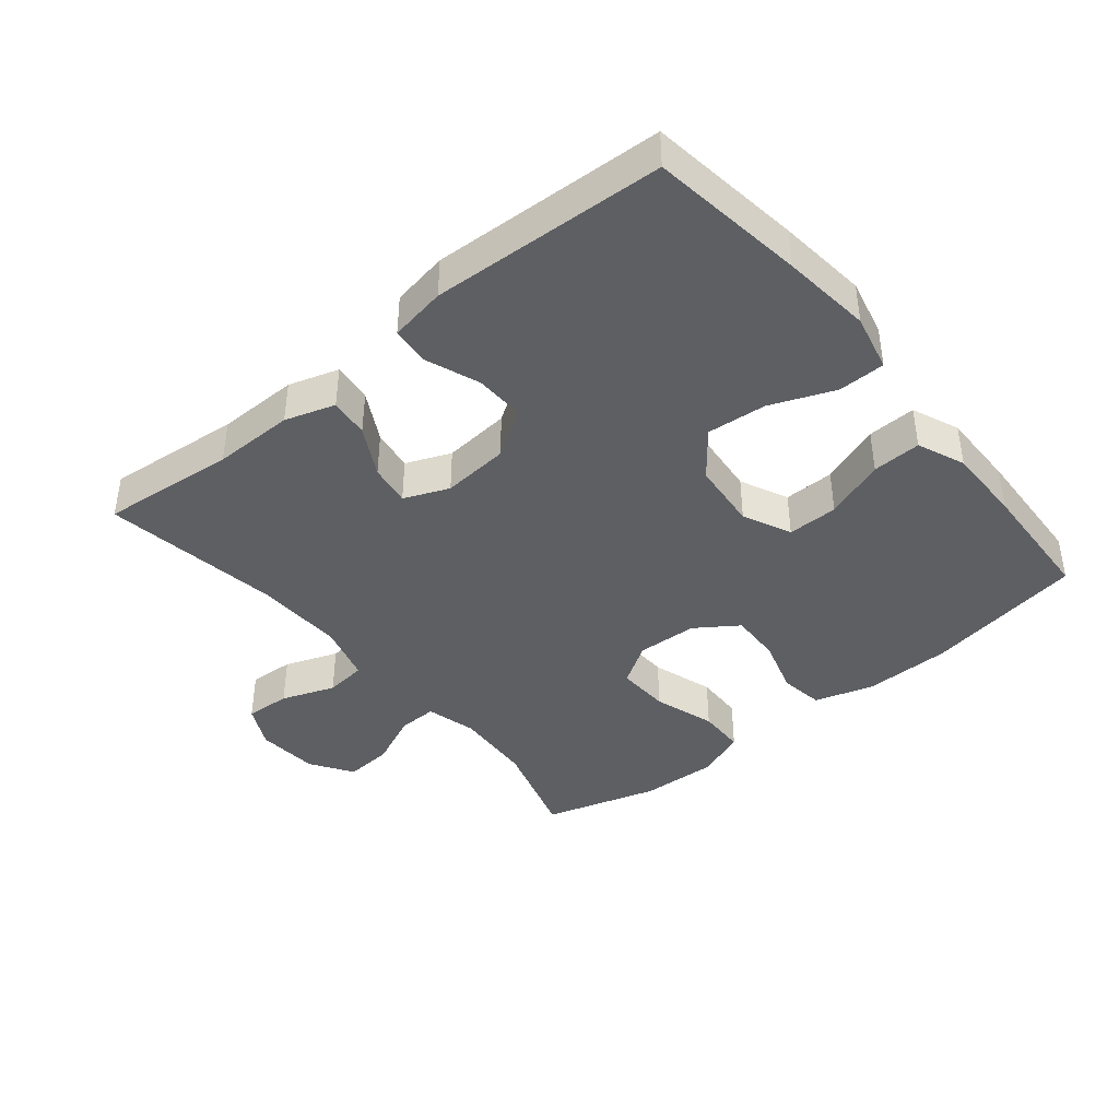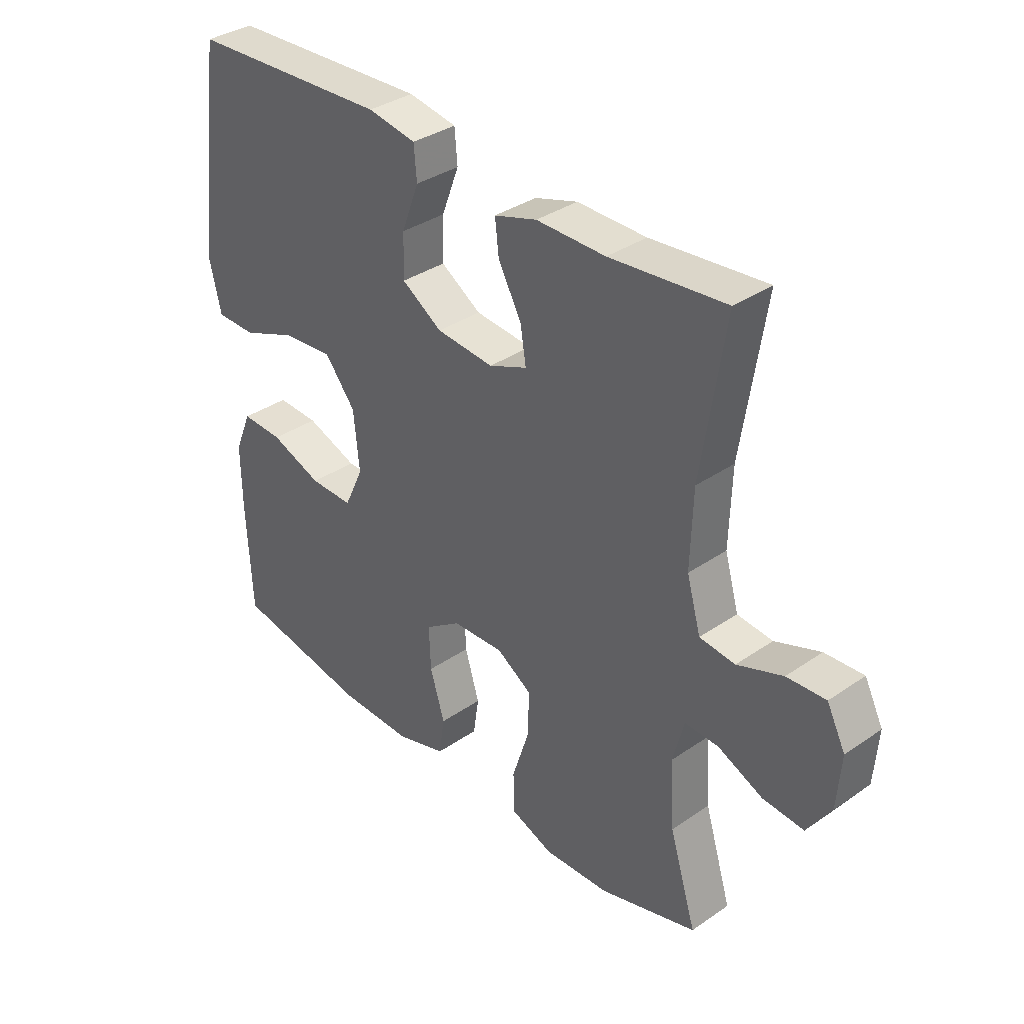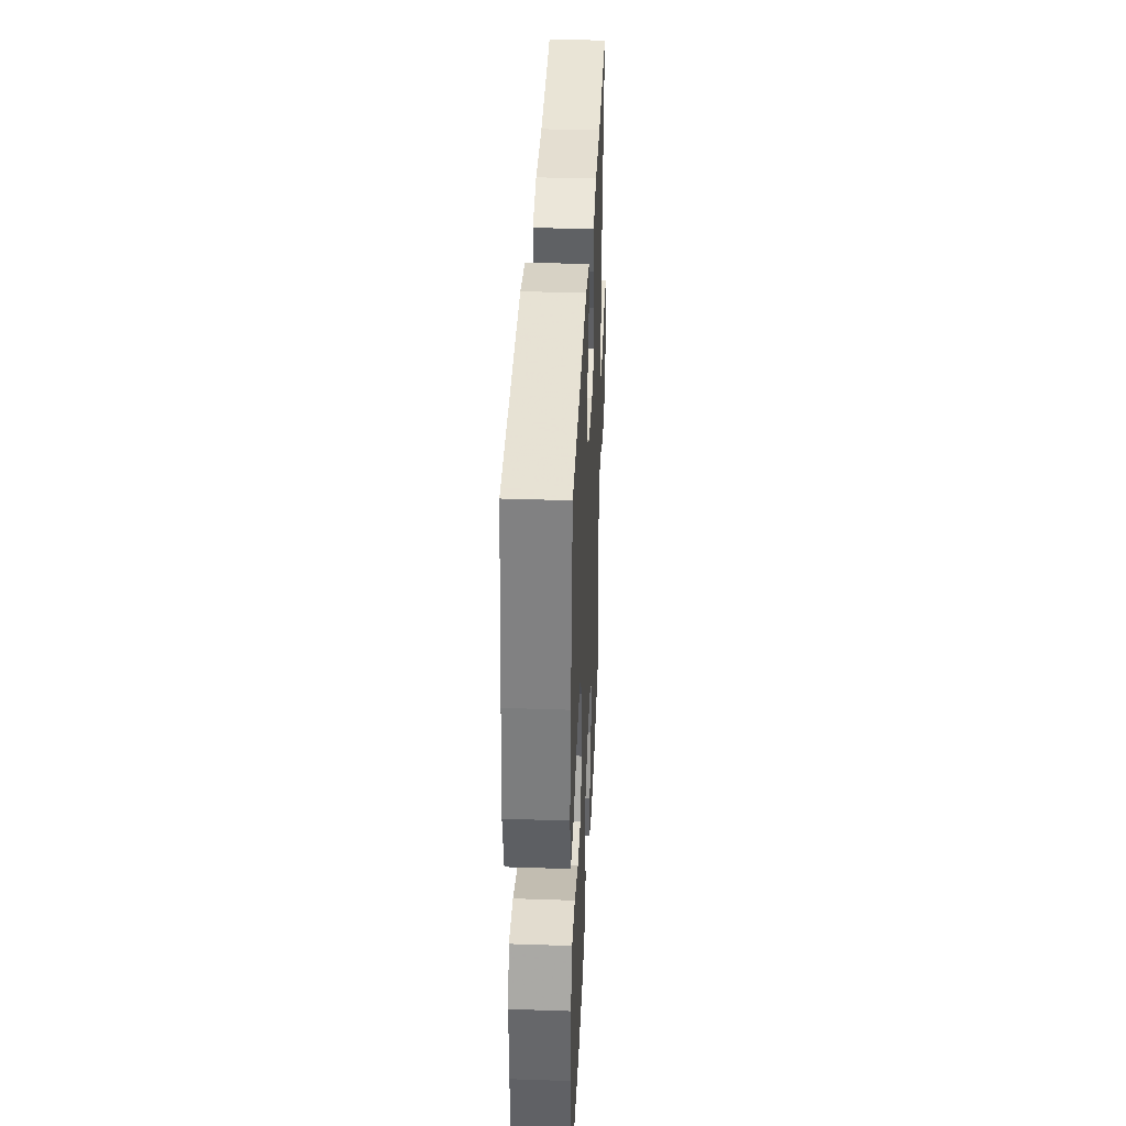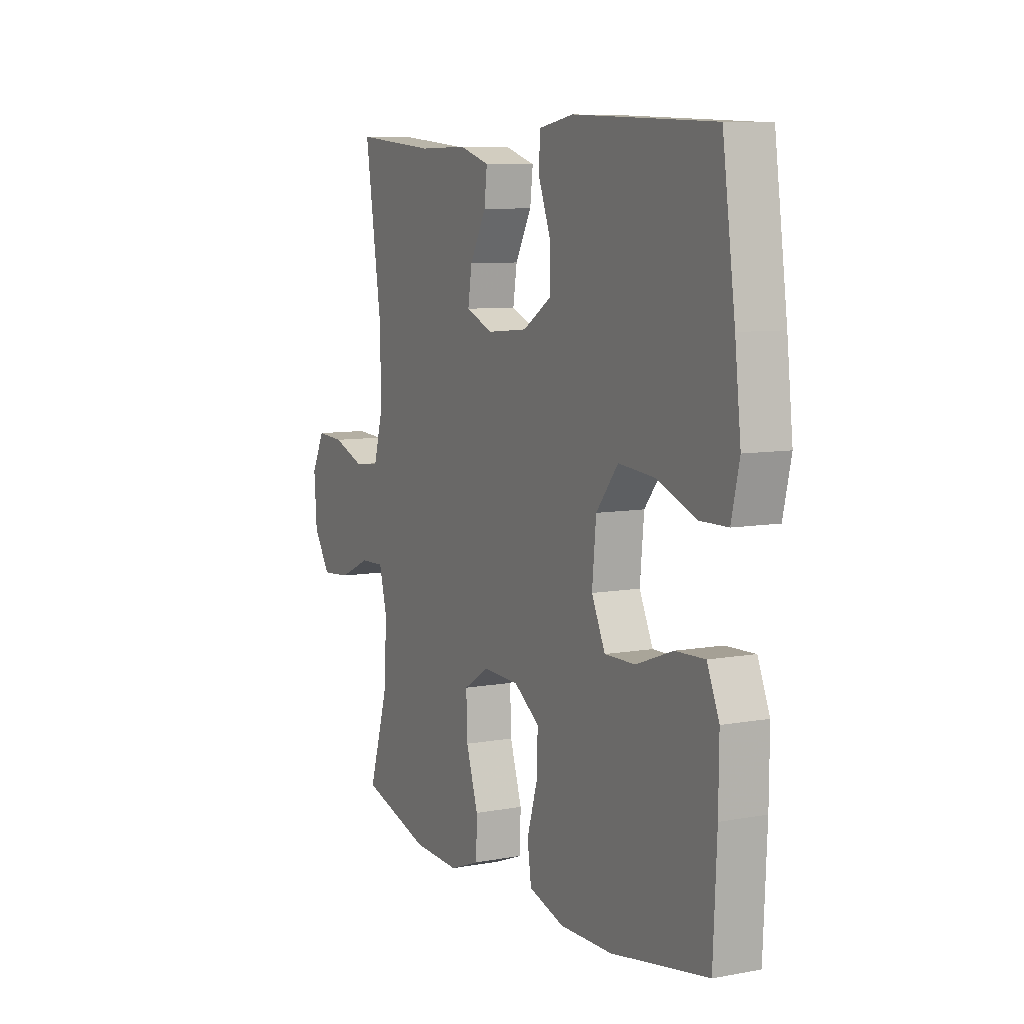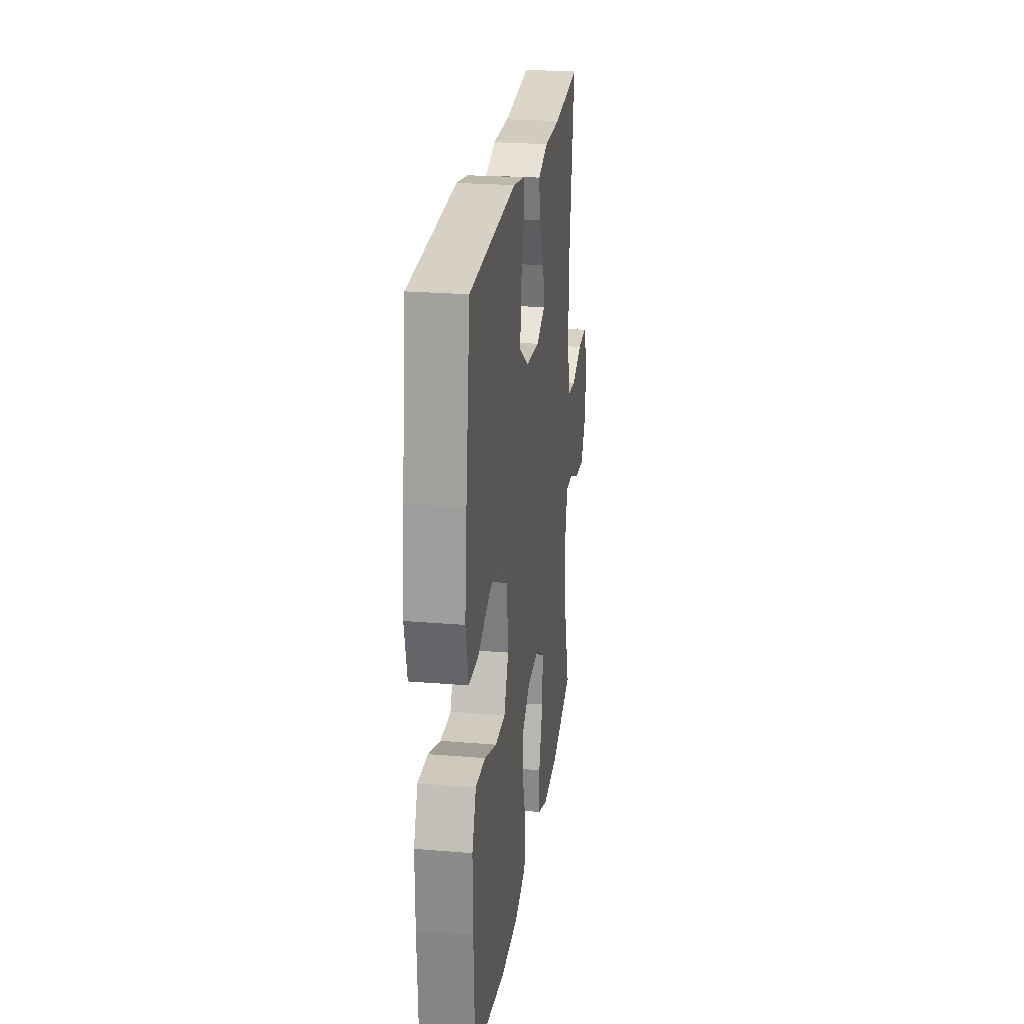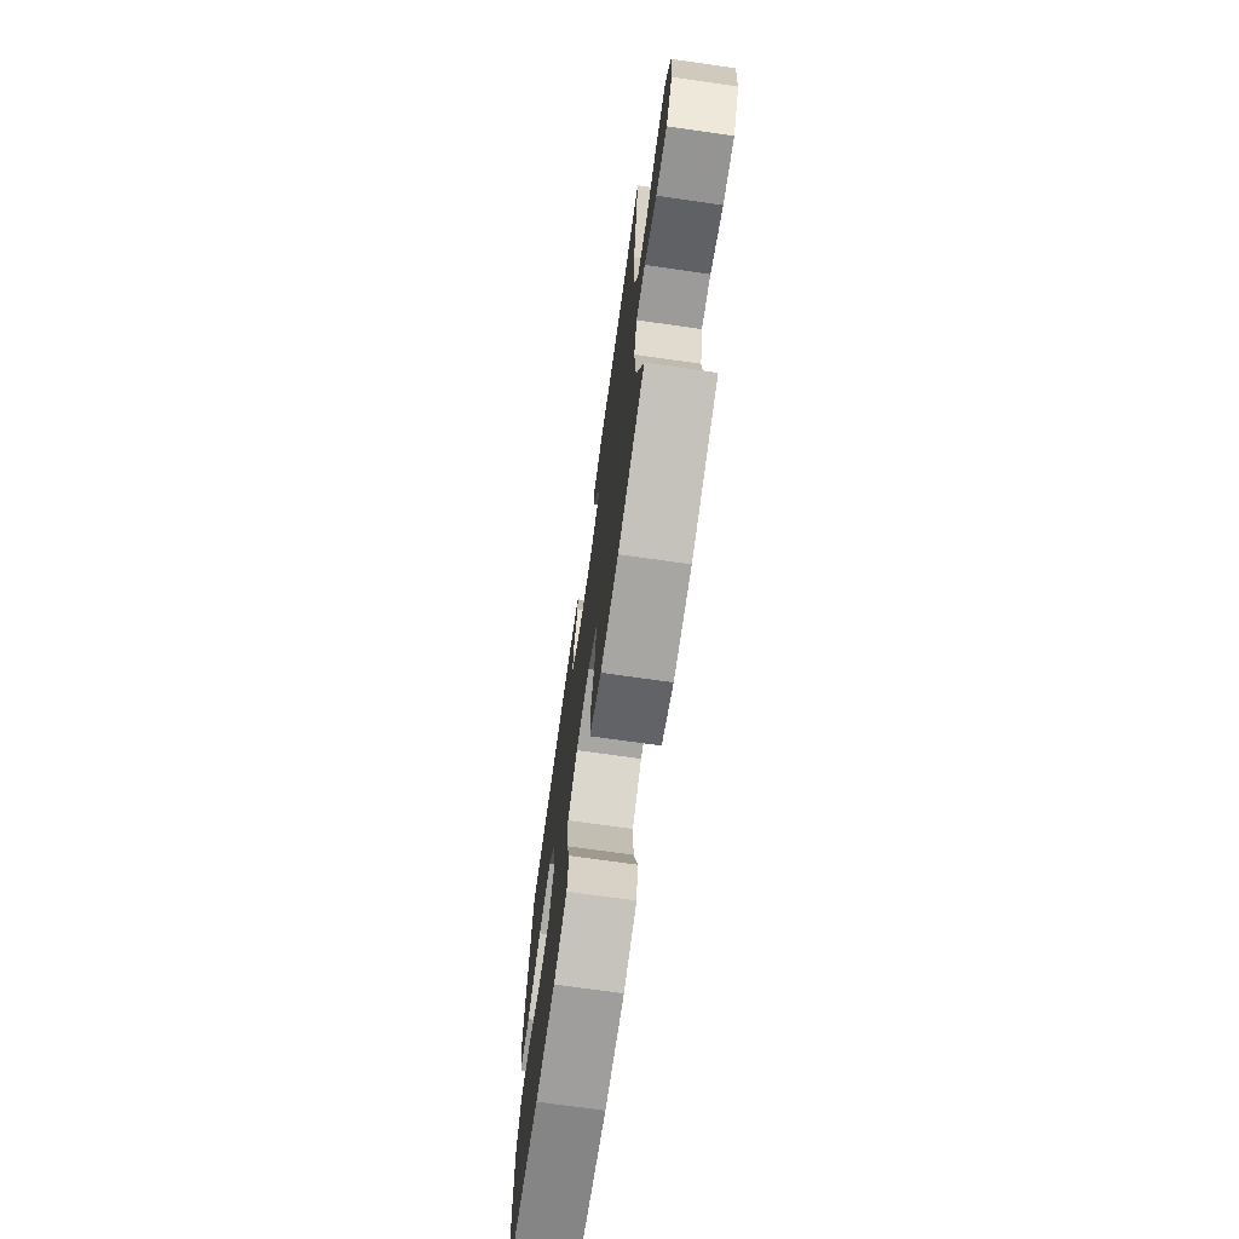
<metadata>
{"format":"obj","ext":"obj","renderer":"f3d","projection":"perspective","resolution":1024,"background":"white","views":[{"elev":-41.0,"azim":39.4,"up":"+Y"},{"elev":35.3,"azim":-132.4,"up":"+Z"},{"elev":37.0,"azim":92.5,"up":"+Z"},{"elev":8.1,"azim":63.0,"up":"+Z"},{"elev":24.3,"azim":97.8,"up":"+Z"},{"elev":-71.8,"azim":-98.1,"up":"+Z"}]}
</metadata>
<code>
v 0.5 0.07 0.5
v 0.532 0.07 0.266
v 0.547 0.07 0.13
v 0.527 0.07 0.043
v 0.456 0.07 0.042
v 0.358 0.07 0.081
v 0.268 0.07 0.089
v 0.213 0.07 0.02
v 0.203 0.07 -0.084
v 0.237 0.07 -0.157
v 0.314 0.07 -0.156
v 0.406 0.07 -0.122
v 0.48 0.07 -0.119
v 0.51 0.07 -0.191
v 0.509 0.07 -0.307
v 0.5 0.07 -0.5
v 0.257 0.07 -0.543
v 0.125 0.07 -0.545
v 0.036 0.07 -0.518
v 0.026 0.07 -0.451
v 0.052 0.07 -0.365
v 0.055 0.07 -0.287
v -0.009 0.07 -0.243
v -0.101 0.07 -0.239
v -0.164 0.07 -0.279
v -0.161 0.07 -0.36
v -0.131 0.07 -0.454
v -0.133 0.07 -0.527
v -0.209 0.07 -0.556
v -0.326 0.07 -0.551
v -0.5 0.07 -0.5
v -0.452 0.07 -0.343
v -0.444 0.07 -0.223
v -0.464 0.07 -0.146
v -0.524 0.07 -0.148
v -0.604 0.07 -0.184
v -0.677 0.07 -0.19
v -0.719 0.07 -0.126
v -0.726 0.07 -0.031
v -0.693 0.07 0.034
v -0.624 0.07 0.03
v -0.543 0.07 0
v -0.48 0.07 0.007
v -0.455 0.07 0.095
v -0.459 0.07 0.23
v -0.5 0.07 0.5
v -0.295 0.07 0.48
v -0.172 0.07 0.481
v -0.096 0.07 0.457
v -0.103 0.07 0.397
v -0.144 0.07 0.322
v -0.154 0.07 0.259
v -0.086 0.07 0.231
v 0.016 0.07 0.24
v 0.088 0.07 0.286
v 0.086 0.07 0.362
v 0.055 0.07 0.444
v 0.06 0.07 0.502
v 0.146 0.07 0.517
v 0.5 0 0.5
v 0.532 0 0.266
v 0.547 0 0.13
v 0.527 0 0.043
v 0.456 0 0.042
v 0.358 0 0.081
v 0.268 0 0.089
v 0.213 0 0.02
v 0.203 0 -0.084
v 0.237 0 -0.157
v 0.314 0 -0.156
v 0.406 0 -0.122
v 0.48 0 -0.119
v 0.51 0 -0.191
v 0.509 0 -0.307
v 0.5 0 -0.5
v 0.257 0 -0.543
v 0.125 0 -0.545
v 0.036 0 -0.518
v 0.026 0 -0.451
v 0.052 0 -0.365
v 0.055 0 -0.287
v -0.009 0 -0.243
v -0.101 0 -0.239
v -0.164 0 -0.279
v -0.161 0 -0.36
v -0.131 0 -0.454
v -0.133 0 -0.527
v -0.209 0 -0.556
v -0.326 0 -0.551
v -0.5 0 -0.5
v -0.452 0 -0.343
v -0.444 0 -0.223
v -0.464 0 -0.146
v -0.524 0 -0.148
v -0.604 0 -0.184
v -0.677 0 -0.19
v -0.719 0 -0.126
v -0.726 0 -0.031
v -0.693 0 0.034
v -0.624 0 0.03
v -0.543 0 0
v -0.48 0 0.007
v -0.455 0 0.095
v -0.459 0 0.23
v -0.5 0 0.5
v -0.295 0 0.48
v -0.172 0 0.481
v -0.096 0 0.457
v -0.103 0 0.397
v -0.144 0 0.322
v -0.154 0 0.259
v -0.086 0 0.231
v 0.016 0 0.24
v 0.088 0 0.286
v 0.086 0 0.362
v 0.055 0 0.444
v 0.06 0 0.502
v 0.146 0 0.517
f 4 5 6
f 3 4 6
f 2 3 6
f 1 2 6
f 59 1 6
f 58 59 6
f 57 58 6
f 56 57 6
f 55 56 6 7
f 54 55 7 8
f 53 54 8 9
f 52 53 9 10
f 49 50 51
f 48 49 51
f 47 48 51
f 47 51 52
f 46 47 52
f 45 46 52
f 44 45 52 10
f 40 41 42
f 39 40 42
f 38 39 42
f 37 38 42
f 36 37 42
f 35 36 42
f 34 35 42 43
f 43 44 10
f 34 43 10
f 33 34 10
f 30 31 32
f 29 30 32
f 28 29 32
f 27 28 32
f 26 27 32
f 25 26 32 33
f 19 20 21
f 18 19 21
f 17 18 21
f 16 17 21
f 15 16 21
f 14 15 21
f 13 14 21
f 12 13 21
f 11 12 21
f 11 21 22
f 10 11 22 23
f 24 25 33
f 10 23 24 33
f 65 64 63
f 65 63 62
f 65 62 61
f 65 61 60
f 65 60 118
f 65 118 117
f 65 117 116
f 65 116 115
f 66 65 115 114
f 67 66 114 113
f 68 67 113 112
f 69 68 112 111
f 110 109 108
f 110 108 107
f 110 107 106
f 111 110 106
f 111 106 105
f 111 105 104
f 69 111 104 103
f 101 100 99
f 101 99 98
f 101 98 97
f 101 97 96
f 101 96 95
f 101 95 94
f 102 101 94 93
f 69 103 102
f 69 102 93
f 69 93 92
f 91 90 89
f 91 89 88
f 91 88 87
f 91 87 86
f 91 86 85
f 92 91 85 84
f 80 79 78
f 80 78 77
f 80 77 76
f 80 76 75
f 80 75 74
f 80 74 73
f 80 73 72
f 80 72 71
f 80 71 70
f 81 80 70
f 82 81 70 69
f 92 84 83
f 92 83 82 69
f 1 60 61 2
f 2 61 62 3
f 3 62 63 4
f 4 63 64 5
f 5 64 65 6
f 6 65 66 7
f 7 66 67 8
f 8 67 68 9
f 9 68 69 10
f 10 69 70 11
f 11 70 71 12
f 12 71 72 13
f 13 72 73 14
f 14 73 74 15
f 15 74 75 16
f 16 75 76 17
f 17 76 77 18
f 18 77 78 19
f 19 78 79 20
f 20 79 80 21
f 21 80 81 22
f 22 81 82 23
f 23 82 83 24
f 24 83 84 25
f 25 84 85 26
f 26 85 86 27
f 27 86 87 28
f 28 87 88 29
f 29 88 89 30
f 30 89 90 31
f 31 90 91 32
f 32 91 92 33
f 33 92 93 34
f 34 93 94 35
f 35 94 95 36
f 36 95 96 37
f 37 96 97 38
f 38 97 98 39
f 39 98 99 40
f 40 99 100 41
f 41 100 101 42
f 42 101 102 43
f 43 102 103 44
f 44 103 104 45
f 45 104 105 46
f 46 105 106 47
f 47 106 107 48
f 48 107 108 49
f 49 108 109 50
f 50 109 110 51
f 51 110 111 52
f 52 111 112 53
f 53 112 113 54
f 54 113 114 55
f 55 114 115 56
f 56 115 116 57
f 57 116 117 58
f 58 117 118 59
f 59 118 60 1

</code>
